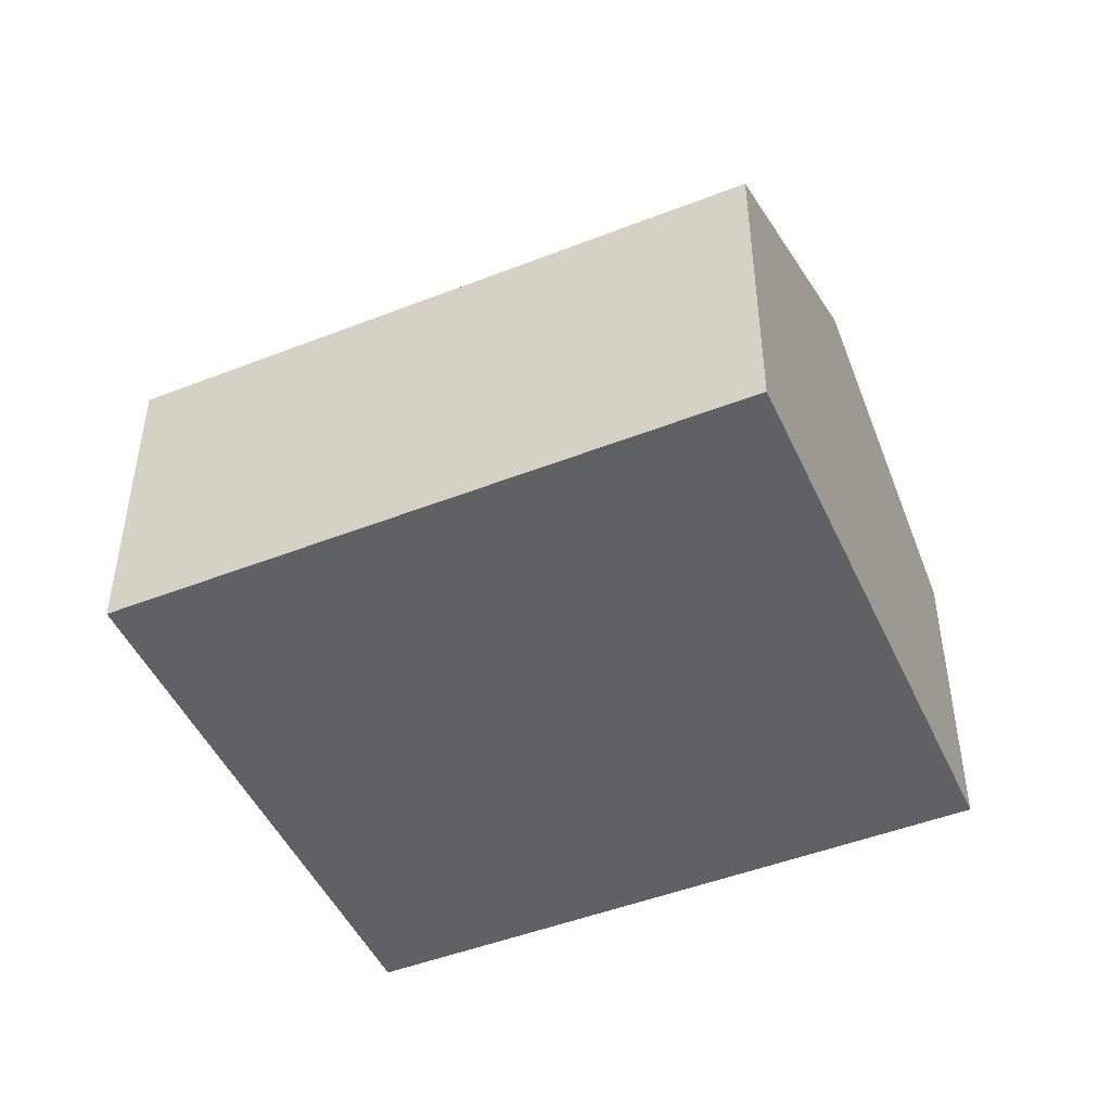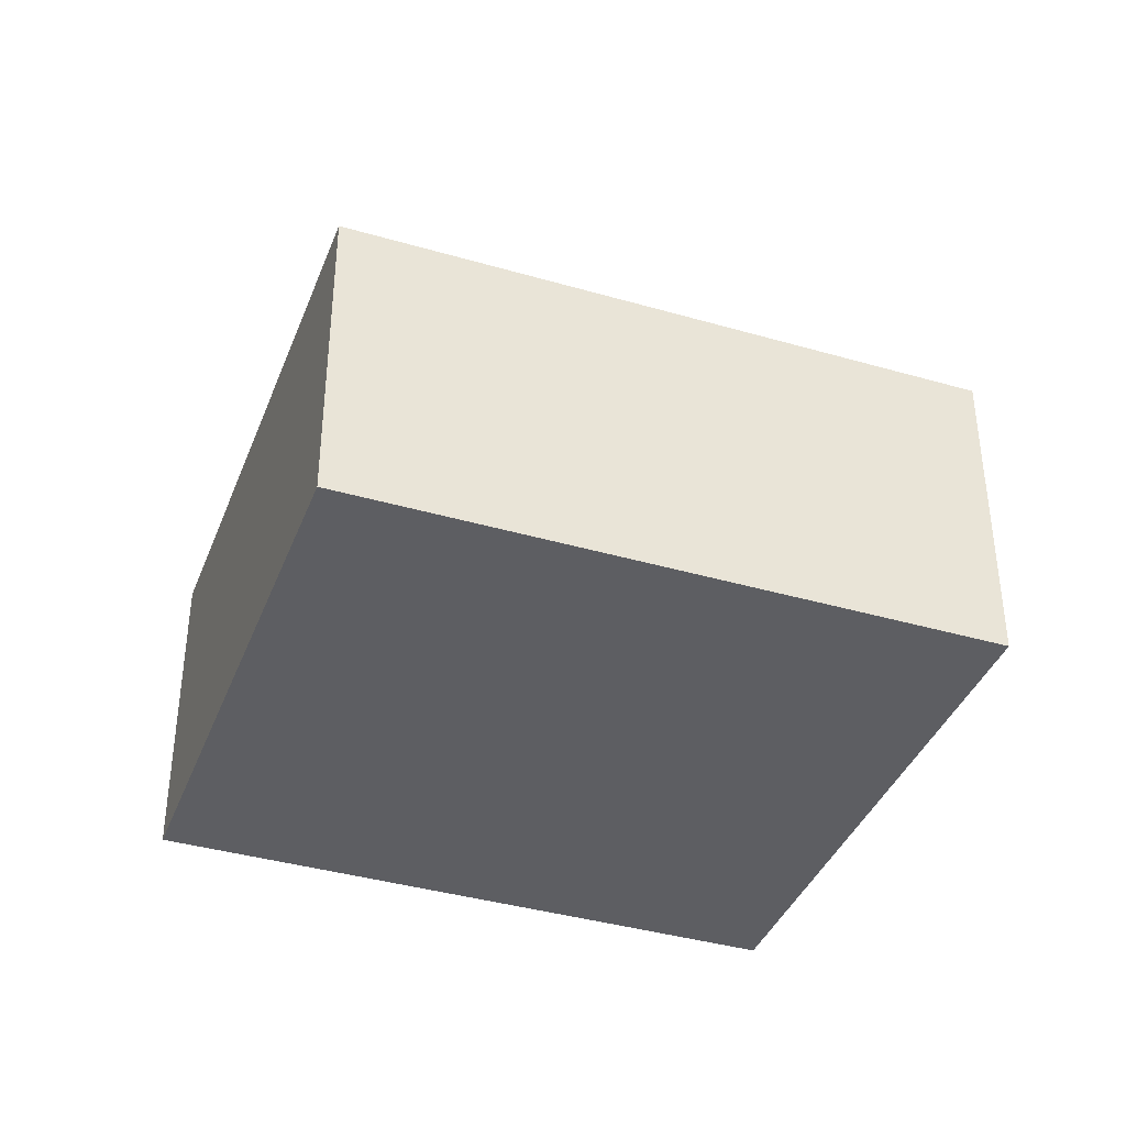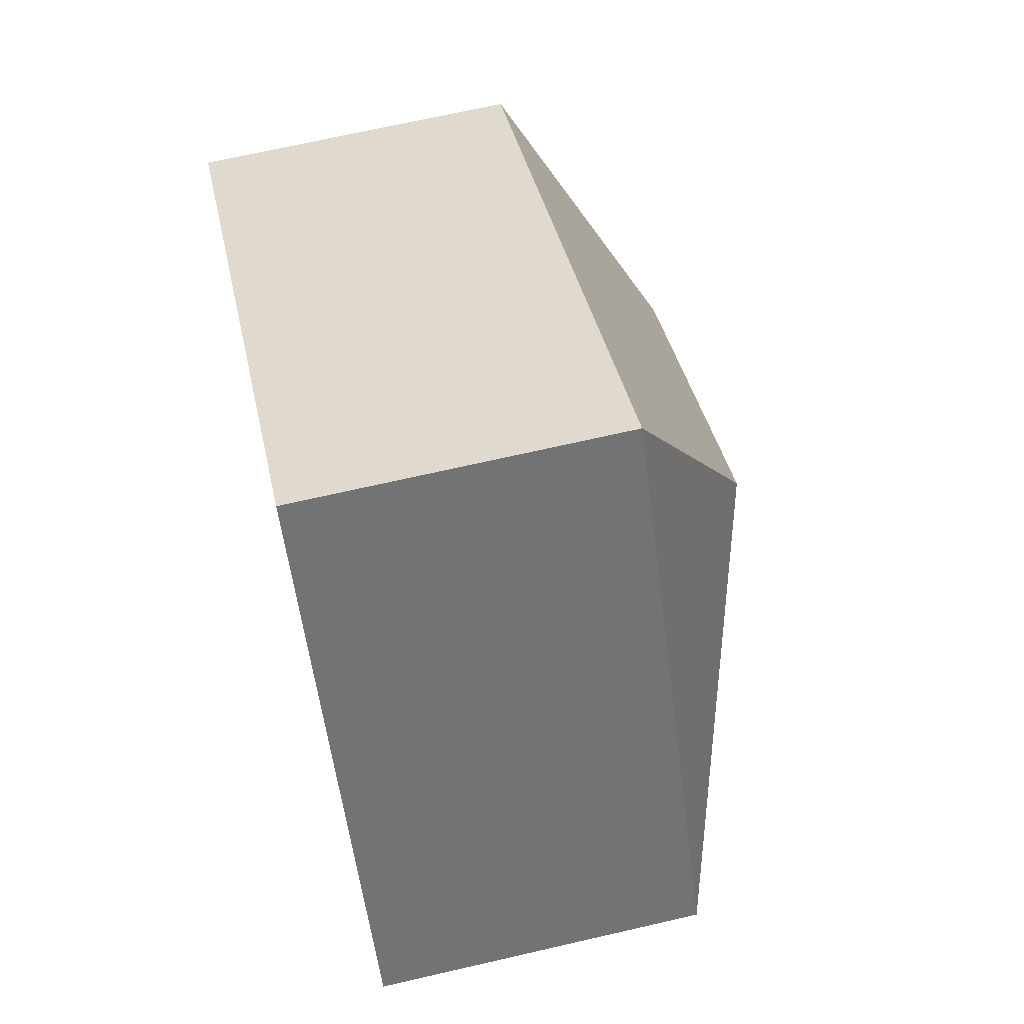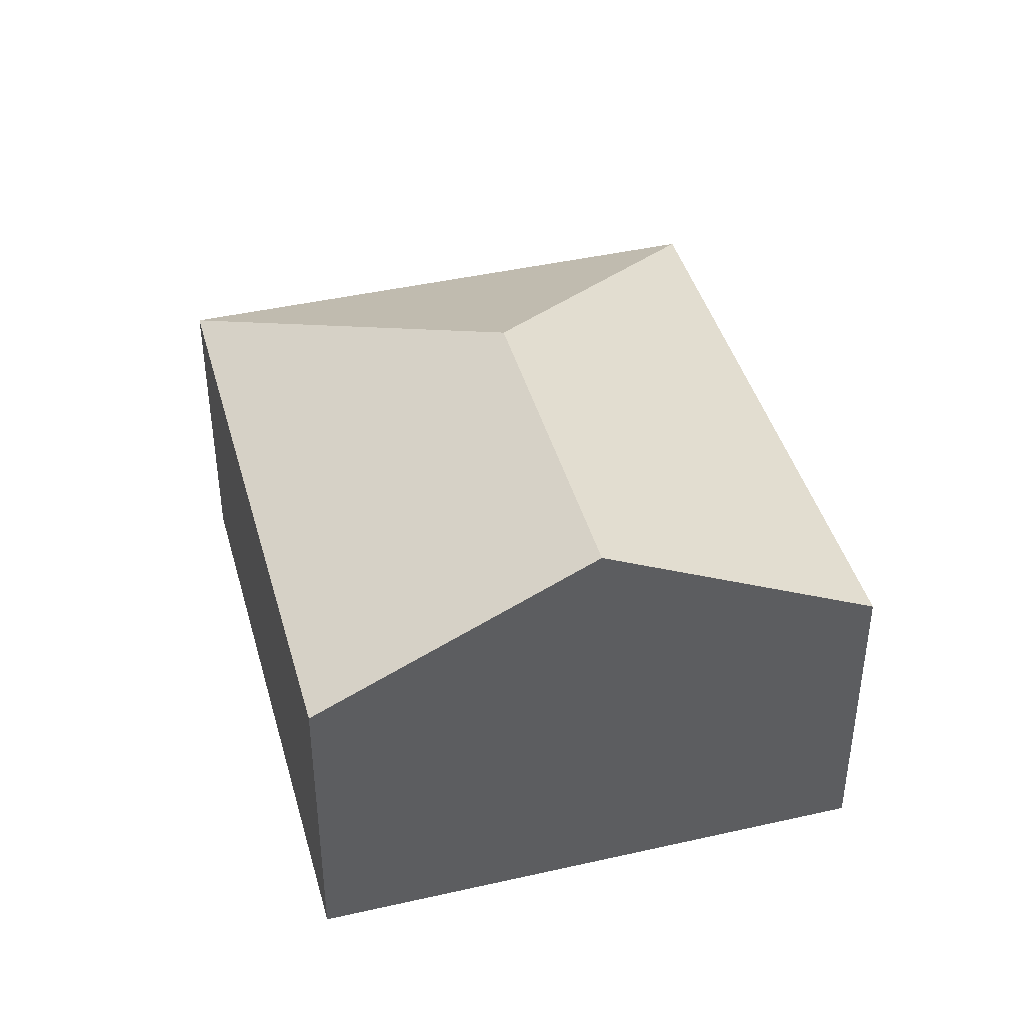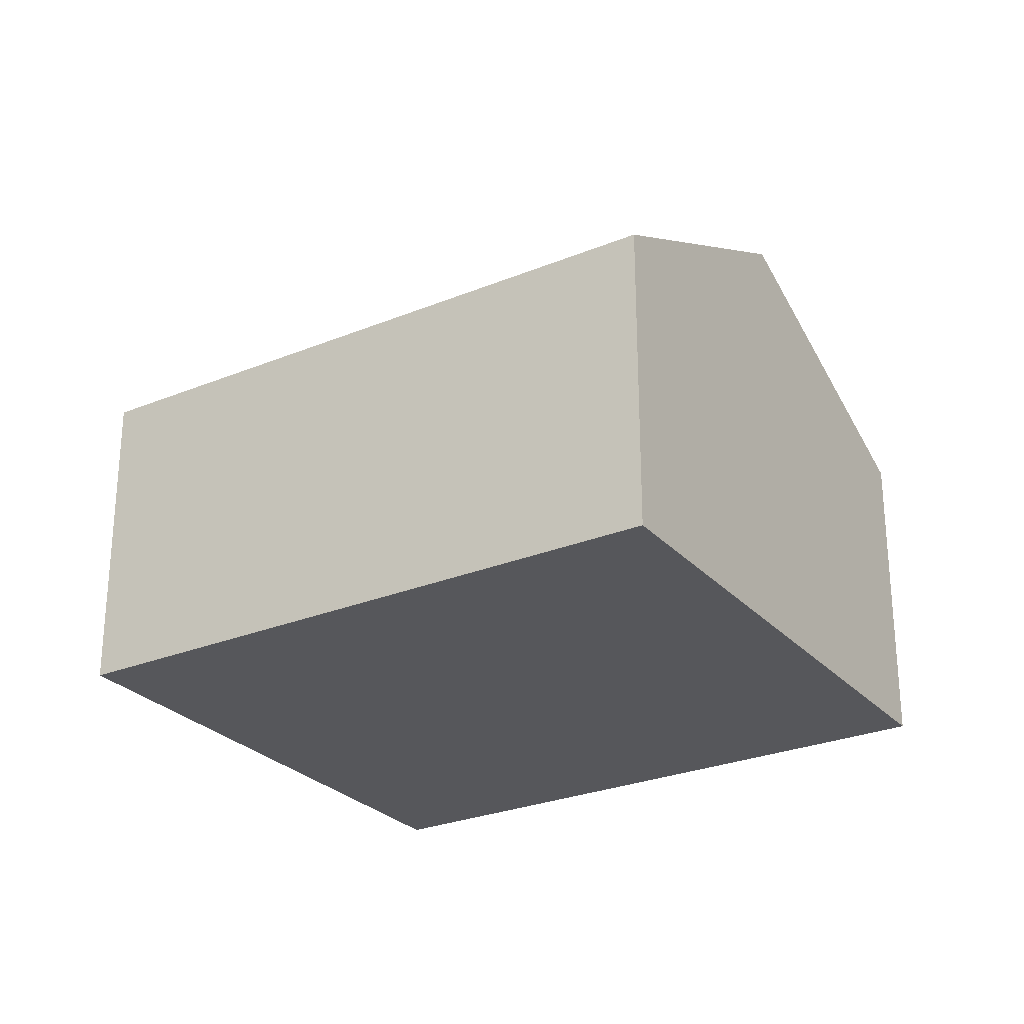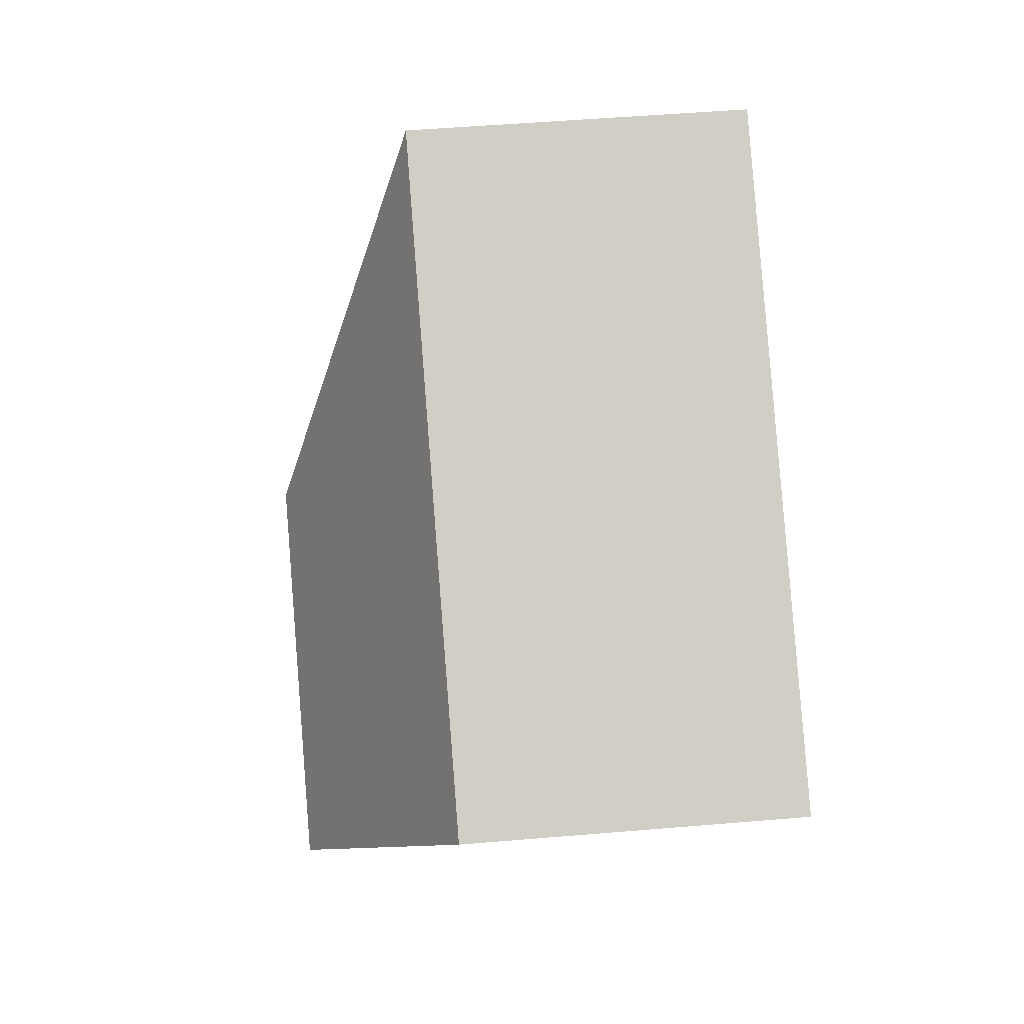
<metadata>
{"format":"obj","ext":"obj","renderer":"f3d","projection":"perspective","resolution":1024,"background":"white","views":[{"elev":-47.6,"azim":170.6,"up":"+Y"},{"elev":-38.9,"azim":126.8,"up":"+Y"},{"elev":68.5,"azim":77.0,"up":"+Z"},{"elev":42.5,"azim":-138.4,"up":"+Y"},{"elev":-27.1,"azim":179.2,"up":"+Y"},{"elev":50.3,"azim":-95.3,"up":"+Z"}]}
</metadata>
<code>
v  3.631 3.608 -0.373
v  0 2.493 1.527e-16
v  4.296 2.493 2.812
v  1.26 3.608 -1.925
v  6.816 2.493 -1.038
v  2.52 2.493 -3.85
v  2.52 2.357e-16 -3.85
v  1.26 1.179e-16 -1.925
v  0 0 0
v  4.296 -1.722e-16 2.812
v  6.816 6.356e-17 -1.038
g defaultobject
f 1 2 3
f 2 1 4
f 1 3 5
f 4 5 6
f 5 4 1
f 7 4 6
f 4 7 2
f 2 7 8
f 2 8 9
f 9 3 2
f 3 9 10
f 10 5 3
f 5 10 11
f 11 6 5
f 6 11 7
f 8 10 9
f 10 8 7
f 10 7 11

</code>
